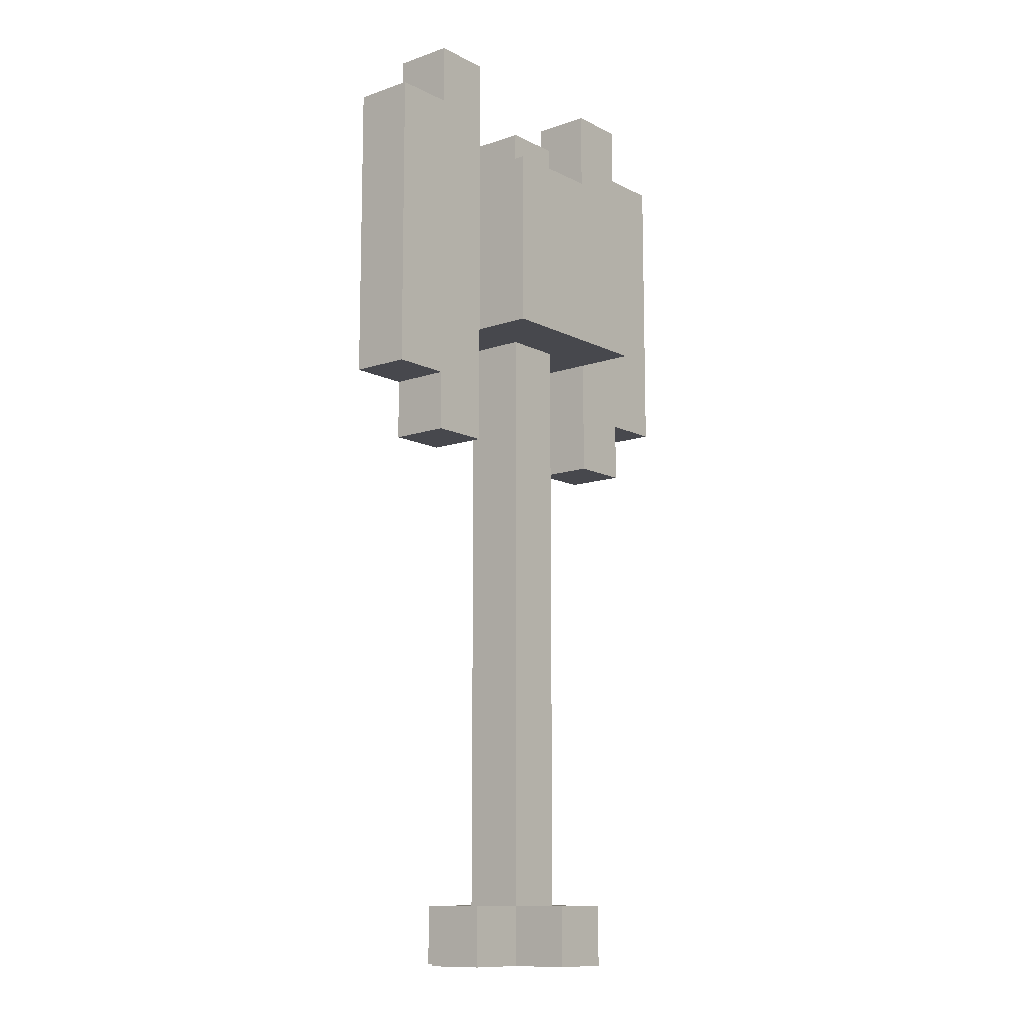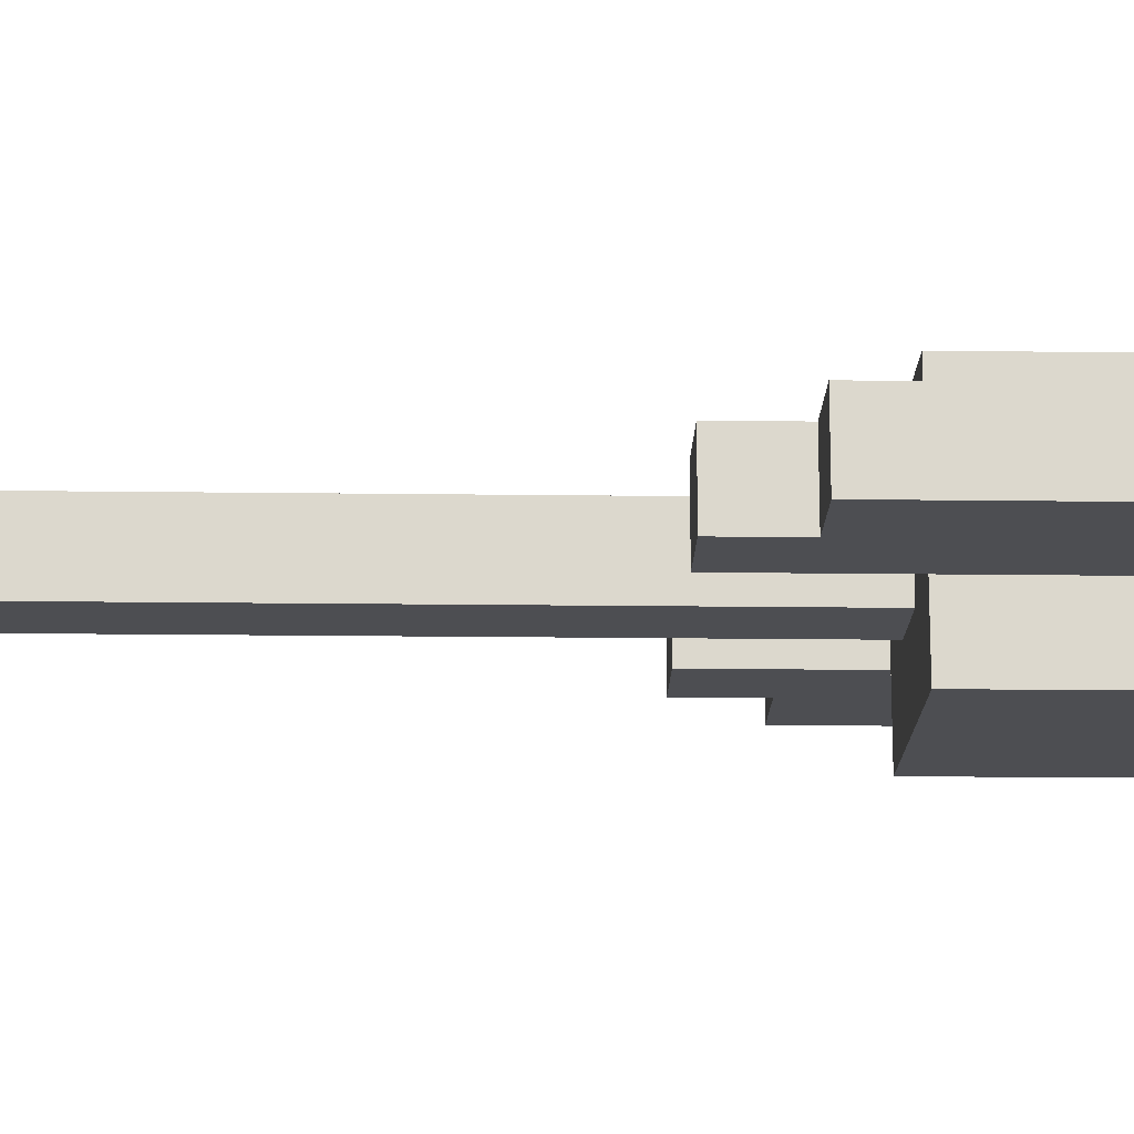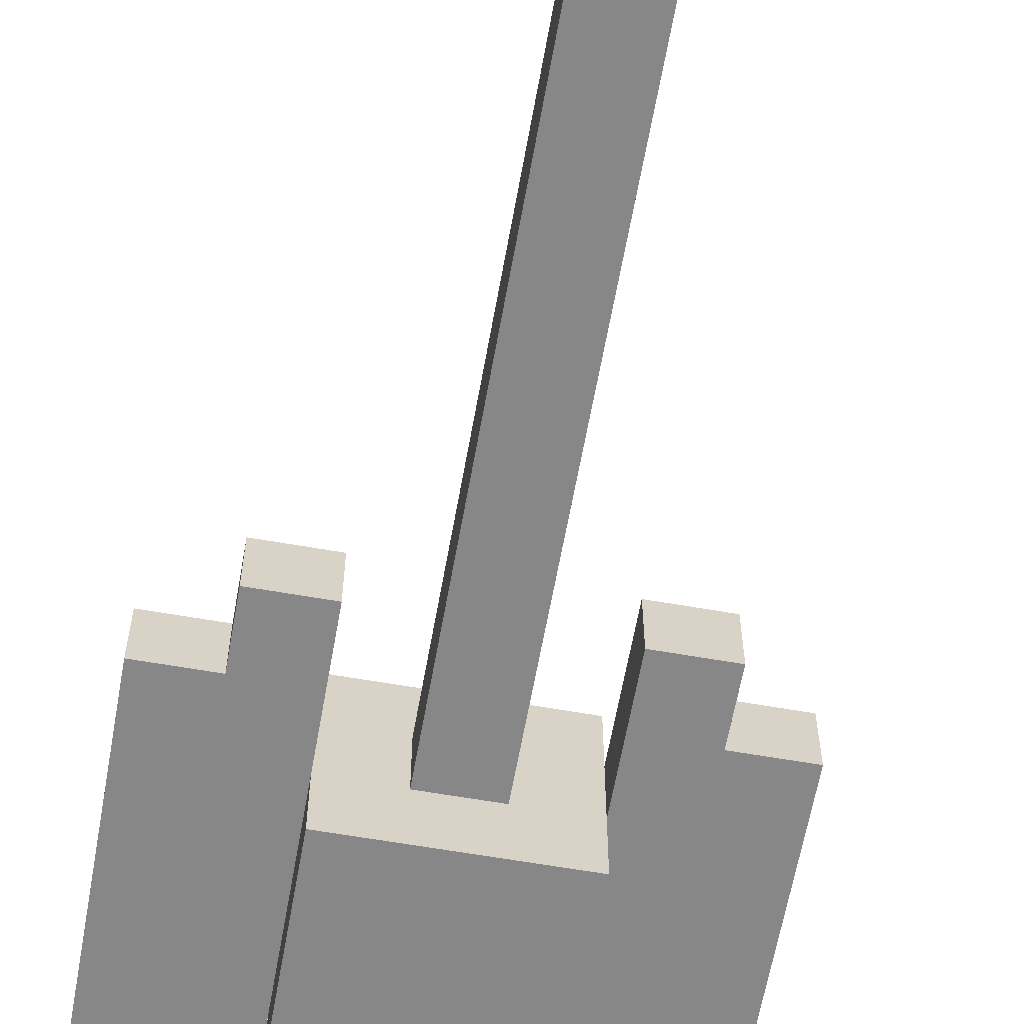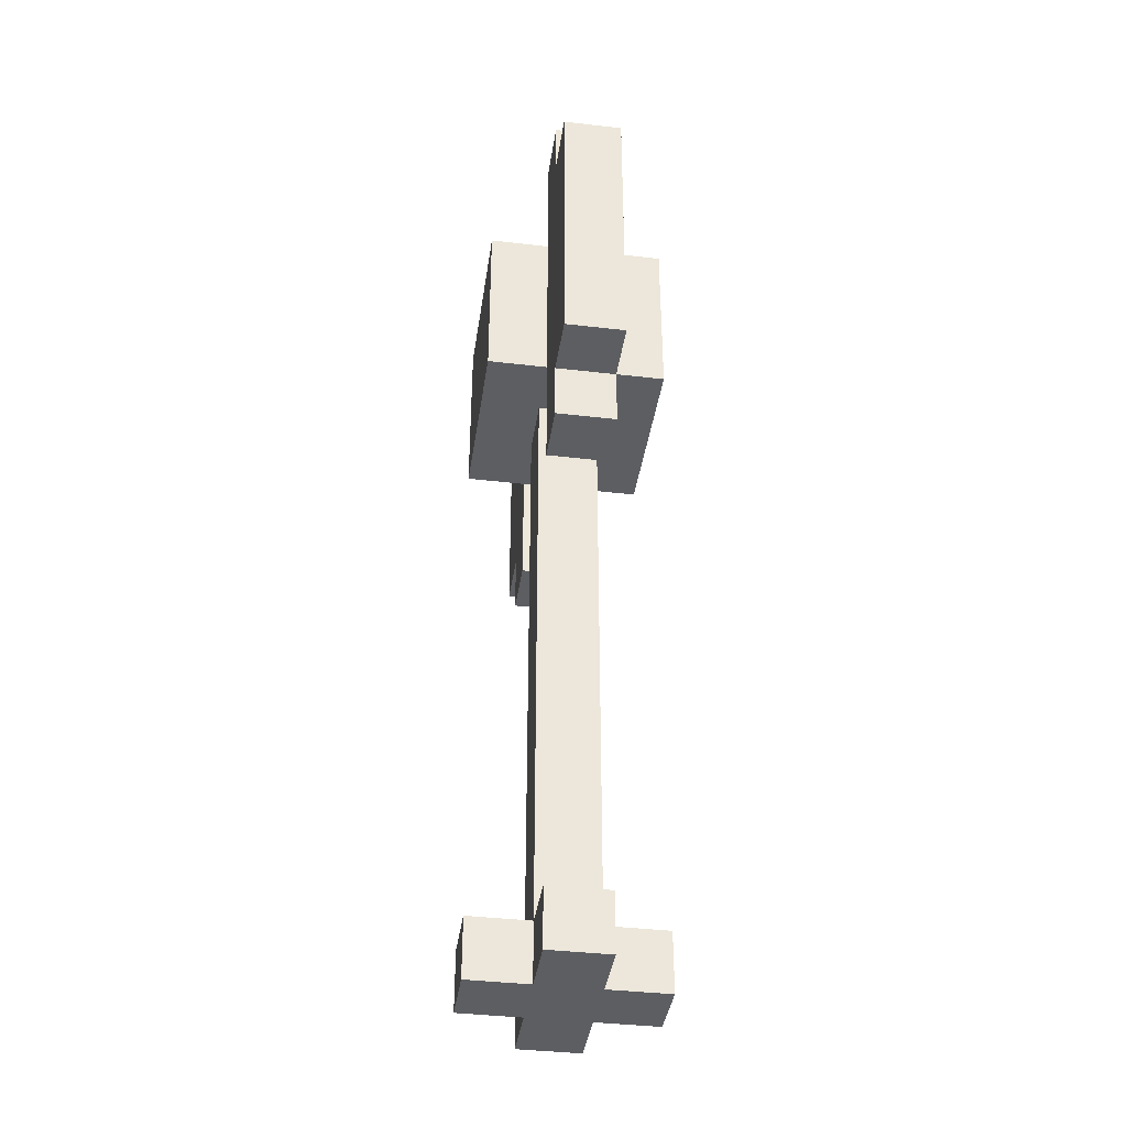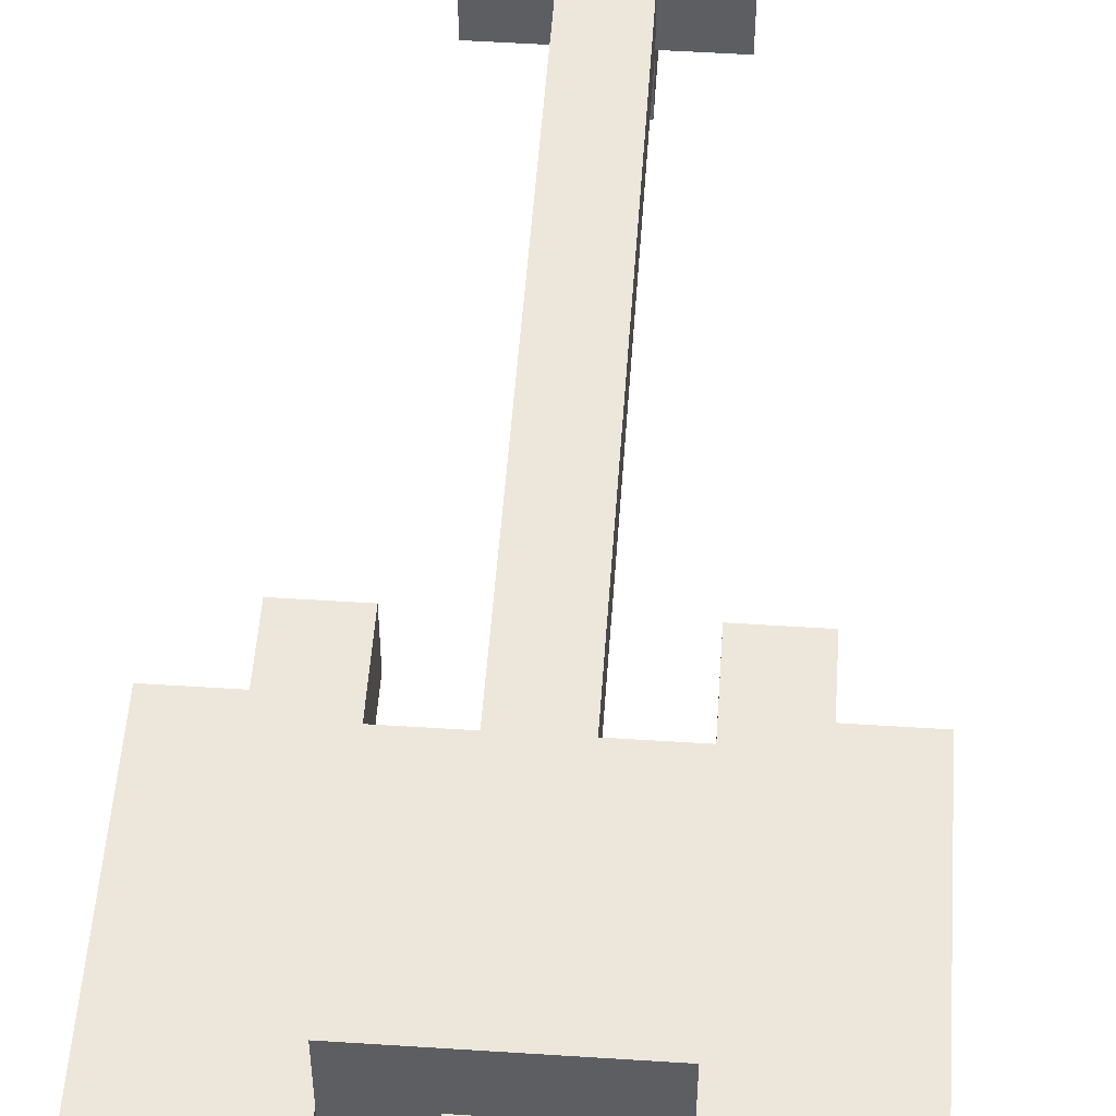
<metadata>
{"format":"obj","ext":"obj","renderer":"f3d","projection":"perspective","resolution":1024,"background":"white","views":[{"elev":-11.7,"azim":-50.2,"up":"+Y"},{"elev":-17.1,"azim":88.5,"up":"+Z"},{"elev":-62.3,"azim":-10.1,"up":"+Z"},{"elev":-39.3,"azim":81.7,"up":"+Y"},{"elev":51.9,"azim":-176.0,"up":"+Z"}]}
</metadata>
<code>
o
v -0.3 1 0
v -0.3 1 -0.1
v -0.3 1.5 0
v -0.3 1.5 -0.1
v -0.2 0.9 0
v -0.2 0.9 -0.1
v -0.2 1 0
v -0.2 1 -0.1
v -0.2 1.5 0
v -0.2 1.5 -0.1
v -0.2 1.6 0
v -0.2 1.6 -0.1
v -0.1 0 0
v -0.1 0 -0.1
v -0.1 0.1 0
v -0.1 0.1 -0.1
v -0.1 1.1 0.1
v -0.1 1.1 0
v -0.1 1.1 -0.1
v -0.1 1.1 -0.2
v -0.1 1.2 0
v -0.1 1.2 -0.1
v -0.1 1.3 0
v -0.1 1.3 -0.1
v -0.1 1.4 0.1
v -0.1 1.4 0
v -0.1 1.4 -0.1
v -0.1 1.4 -0.2
v 0 0 0.1
v 0 0 0
v 0 0 -0.1
v 0 0 -0.2
v 0 0.1 0.1
v 0 0.1 0
v 0 0.1 -0.1
v 0 0.1 -0.2
v 0 0.2 0
v 0 0.2 -0.1
v 0 0.3 0
v 0 0.3 -0.1
v 0 0.4 0
v 0 0.4 -0.1
v 0 0.5 0
v 0 0.5 -0.1
v 0 0.6 0
v 0 0.6 -0.1
v 0 0.7 0
v 0 0.7 -0.1
v 0 0.8 0
v 0 0.8 -0.1
v 0 0.9 0
v 0 0.9 -0.1
v 0 1 0
v 0 1 -0.1
v 0 1.1 0
v 0 1.1 -0.1
v 0 1.4 0
v 0 1.4 -0.1
v 0 1.5 0
v 0 1.5 -0.1
v 0.2 0.9 0
v 0.2 0.9 -0.1
v 0.2 1.1 0
v 0.2 1.1 -0.1
v 0.2 1.4 0
v 0.2 1.4 -0.1
v 0.2 1.6 0
v 0.2 1.6 -0.1
v -0.1 0.9 0
v -0.1 0.9 -0.1
v -0.1 1.1 0
v -0.1 1.1 -0.1
v -0.1 1.4 0
v -0.1 1.4 -0.1
v -0.1 1.6 0
v -0.1 1.6 -0.1
v 0.1 0 0.1
v 0.1 0 0
v 0.1 0 -0.1
v 0.1 0 -0.2
v 0.1 0.1 0.1
v 0.1 0.1 0
v 0.1 0.1 -0.1
v 0.1 0.1 -0.2
v 0.1 0.2 0
v 0.1 0.2 -0.1
v 0.1 0.3 0
v 0.1 0.3 -0.1
v 0.1 0.4 0
v 0.1 0.4 -0.1
v 0.1 0.5 0
v 0.1 0.5 -0.1
v 0.1 0.6 0
v 0.1 0.6 -0.1
v 0.1 0.7 0
v 0.1 0.7 -0.1
v 0.1 0.8 0
v 0.1 0.8 -0.1
v 0.1 0.9 0
v 0.1 0.9 -0.1
v 0.1 1 0
v 0.1 1 -0.1
v 0.1 1.1 0
v 0.1 1.1 -0.1
v 0.1 1.4 0
v 0.1 1.4 -0.1
v 0.1 1.5 0
v 0.1 1.5 -0.1
v 0.2 0 0
v 0.2 0 -0.1
v 0.2 0.1 0
v 0.2 0.1 -0.1
v 0.2 1.1 0.1
v 0.2 1.1 0
v 0.2 1.1 -0.1
v 0.2 1.1 -0.2
v 0.2 1.2 0
v 0.2 1.2 -0.1
v 0.2 1.3 0
v 0.2 1.3 -0.1
v 0.2 1.4 0.1
v 0.2 1.4 0
v 0.2 1.4 -0.1
v 0.2 1.4 -0.2
v 0.3 0.9 0
v 0.3 0.9 -0.1
v 0.3 1 0
v 0.3 1 -0.1
v 0.3 1.5 0
v 0.3 1.5 -0.1
v 0.3 1.6 0
v 0.3 1.6 -0.1
v 0.4 1 0
v 0.4 1 -0.1
v 0.4 1.5 0
v 0.4 1.5 -0.1
v -0.1 1.1 0.1
v -0.1 1.4 0.1
v 0 0 0.1
v 0 0.1 0.1
v 0.1 0 0.1
v 0.1 0.1 0.1
v 0.2 1.1 0.1
v 0.2 1.4 0.1
v -0.3 1 0
v -0.3 1.5 0
v -0.2 0.9 0
v -0.2 1 0
v -0.2 1.1 0
v -0.2 1.2 0
v -0.2 1.3 0
v -0.2 1.4 0
v -0.2 1.5 0
v -0.2 1.6 0
v -0.1 0 0
v -0.1 0.1 0
v -0.1 0.9 0
v -0.1 1.1 0
v -0.1 1.2 0
v -0.1 1.3 0
v -0.1 1.4 0
v -0.1 1.6 0
v 0 0 0
v 0 0.1 0
v 0 0.2 0
v 0 0.3 0
v 0 0.4 0
v 0 0.5 0
v 0 0.6 0
v 0 0.7 0
v 0 0.8 0
v 0 0.9 0
v 0 1 0
v 0 1.1 0
v 0 1.4 0
v 0 1.5 0
v 0.1 0 0
v 0.1 0.1 0
v 0.1 0.2 0
v 0.1 0.3 0
v 0.1 0.4 0
v 0.1 0.5 0
v 0.1 0.6 0
v 0.1 0.7 0
v 0.1 0.8 0
v 0.1 0.9 0
v 0.1 1 0
v 0.1 1.1 0
v 0.1 1.4 0
v 0.1 1.5 0
v 0.2 0 0
v 0.2 0.1 0
v 0.2 0.9 0
v 0.2 1.1 0
v 0.2 1.2 0
v 0.2 1.3 0
v 0.2 1.4 0
v 0.2 1.6 0
v 0.3 0.9 0
v 0.3 1 0
v 0.3 1.1 0
v 0.3 1.2 0
v 0.3 1.3 0
v 0.3 1.4 0
v 0.3 1.5 0
v 0.3 1.6 0
v 0.4 1 0
v 0.4 1.5 0
v -0.3 1 -0.1
v -0.3 1.5 -0.1
v -0.2 0.9 -0.1
v -0.2 1 -0.1
v -0.2 1.1 -0.1
v -0.2 1.2 -0.1
v -0.2 1.3 -0.1
v -0.2 1.4 -0.1
v -0.2 1.5 -0.1
v -0.2 1.6 -0.1
v -0.1 0 -0.1
v -0.1 0.1 -0.1
v -0.1 0.9 -0.1
v -0.1 1.1 -0.1
v -0.1 1.2 -0.1
v -0.1 1.3 -0.1
v -0.1 1.4 -0.1
v -0.1 1.6 -0.1
v 0 0 -0.1
v 0 0.1 -0.1
v 0 0.2 -0.1
v 0 0.3 -0.1
v 0 0.4 -0.1
v 0 0.5 -0.1
v 0 0.6 -0.1
v 0 0.7 -0.1
v 0 0.8 -0.1
v 0 0.9 -0.1
v 0 1 -0.1
v 0 1.1 -0.1
v 0 1.4 -0.1
v 0 1.5 -0.1
v 0.1 0 -0.1
v 0.1 0.1 -0.1
v 0.1 0.2 -0.1
v 0.1 0.3 -0.1
v 0.1 0.4 -0.1
v 0.1 0.5 -0.1
v 0.1 0.6 -0.1
v 0.1 0.7 -0.1
v 0.1 0.8 -0.1
v 0.1 0.9 -0.1
v 0.1 1 -0.1
v 0.1 1.1 -0.1
v 0.1 1.4 -0.1
v 0.1 1.5 -0.1
v 0.2 0 -0.1
v 0.2 0.1 -0.1
v 0.2 0.9 -0.1
v 0.2 1.1 -0.1
v 0.2 1.2 -0.1
v 0.2 1.3 -0.1
v 0.2 1.4 -0.1
v 0.2 1.6 -0.1
v 0.3 0.9 -0.1
v 0.3 1 -0.1
v 0.3 1.1 -0.1
v 0.3 1.2 -0.1
v 0.3 1.3 -0.1
v 0.3 1.4 -0.1
v 0.3 1.5 -0.1
v 0.3 1.6 -0.1
v 0.4 1 -0.1
v 0.4 1.5 -0.1
v -0.1 1.1 -0.2
v -0.1 1.4 -0.2
v 0 0 -0.2
v 0 0.1 -0.2
v 0.1 0 -0.2
v 0.1 0.1 -0.2
v 0.2 1.1 -0.2
v 0.2 1.4 -0.2
v 0 0 0.1
v 0.1 0 0.1
v -0.1 0 0
v 0 0 0
v 0.1 0 0
v 0.2 0 0
v -0.1 0 -0.1
v 0 0 -0.1
v 0.1 0 -0.1
v 0.2 0 -0.1
v 0 0 -0.2
v 0.1 0 -0.2
v -0.2 0.9 0
v -0.1 0.9 0
v 0.2 0.9 0
v 0.3 0.9 0
v -0.2 0.9 -0.1
v -0.1 0.9 -0.1
v 0.2 0.9 -0.1
v 0.3 0.9 -0.1
v -0.3 1 0
v -0.2 1 0
v 0.3 1 0
v 0.4 1 0
v -0.3 1 -0.1
v -0.2 1 -0.1
v 0.3 1 -0.1
v 0.4 1 -0.1
v -0.1 1.1 0.1
v 0.2 1.1 0.1
v -0.1 1.1 0
v 0 1.1 0
v 0.1 1.1 0
v 0.2 1.1 0
v -0.1 1.1 -0.1
v 0 1.1 -0.1
v 0.1 1.1 -0.1
v 0.2 1.1 -0.1
v -0.1 1.1 -0.2
v 0.2 1.1 -0.2
v 0 0.1 0.1
v 0.1 0.1 0.1
v -0.1 0.1 0
v 0 0.1 0
v 0.1 0.1 0
v 0.2 0.1 0
v -0.1 0.1 -0.1
v 0 0.1 -0.1
v 0.1 0.1 -0.1
v 0.2 0.1 -0.1
v 0 0.1 -0.2
v 0.1 0.1 -0.2
v -0.1 1.4 0.1
v 0.2 1.4 0.1
v -0.1 1.4 0
v 0 1.4 0
v 0.1 1.4 0
v 0.2 1.4 0
v -0.1 1.4 -0.1
v 0 1.4 -0.1
v 0.1 1.4 -0.1
v 0.2 1.4 -0.1
v -0.1 1.4 -0.2
v 0.2 1.4 -0.2
v -0.3 1.5 0
v -0.2 1.5 0
v 0 1.5 0
v 0.1 1.5 0
v 0.3 1.5 0
v 0.4 1.5 0
v -0.3 1.5 -0.1
v -0.2 1.5 -0.1
v 0 1.5 -0.1
v 0.1 1.5 -0.1
v 0.3 1.5 -0.1
v 0.4 1.5 -0.1
v -0.2 1.6 0
v -0.1 1.6 0
v 0.2 1.6 0
v 0.3 1.6 0
v -0.2 1.6 -0.1
v -0.1 1.6 -0.1
v 0.2 1.6 -0.1
v 0.3 1.6 -0.1
f 3 2 1
f 4 2 3
f 7 6 5
f 8 6 7
f 11 10 9
f 12 10 11
f 15 14 13
f 16 14 15
f 21 18 17
f 22 20 19
f 23 21 17
f 24 20 22
f 25 23 17
f 26 23 25
f 27 20 24
f 28 20 27
f 33 30 29
f 34 30 33
f 35 32 31
f 36 32 35
f 37 35 34
f 38 35 37
f 39 38 37
f 40 38 39
f 41 40 39
f 42 40 41
f 43 42 41
f 44 42 43
f 45 44 43
f 46 44 45
f 47 46 45
f 48 46 47
f 49 48 47
f 50 48 49
f 51 50 49
f 52 50 51
f 53 52 51
f 54 52 53
f 55 54 53
f 56 54 55
f 59 58 57
f 60 58 59
f 63 62 61
f 64 62 63
f 67 66 65
f 68 66 67
f 69 70 71
f 71 70 72
f 73 74 75
f 75 74 76
f 77 78 81
f 81 78 82
f 79 80 83
f 83 80 84
f 82 83 85
f 85 83 86
f 85 86 87
f 87 86 88
f 87 88 89
f 89 88 90
f 89 90 91
f 91 90 92
f 91 92 93
f 93 92 94
f 93 94 95
f 95 94 96
f 95 96 97
f 97 96 98
f 97 98 99
f 99 98 100
f 99 100 101
f 101 100 102
f 101 102 103
f 103 102 104
f 105 106 107
f 107 106 108
f 109 110 111
f 111 110 112
f 113 114 117
f 115 116 118
f 113 117 119
f 118 116 120
f 113 119 121
f 121 119 122
f 120 116 123
f 123 116 124
f 125 126 127
f 127 126 128
f 129 130 131
f 131 130 132
f 133 134 135
f 135 134 136
f 141 140 139
f 142 140 141
f 143 138 137
f 144 138 143
f 148 146 145
f 149 146 148
f 150 146 149
f 151 146 150
f 152 146 151
f 153 146 152
f 157 148 147
f 157 149 148
f 158 150 149
f 158 149 157
f 159 151 150
f 159 150 158
f 160 152 151
f 160 151 159
f 161 154 153
f 161 152 160
f 161 153 152
f 162 154 161
f 163 156 155
f 164 156 163
f 178 165 164
f 179 166 165
f 179 165 178
f 180 167 166
f 180 166 179
f 181 168 167
f 181 167 180
f 182 169 168
f 182 168 181
f 183 170 169
f 183 169 182
f 184 171 170
f 184 170 183
f 185 172 171
f 185 171 184
f 186 173 172
f 186 172 185
f 187 174 173
f 187 173 186
f 188 174 187
f 189 176 175
f 190 176 189
f 191 178 177
f 192 178 191
f 199 194 193
f 200 194 199
f 201 195 194
f 201 194 200
f 202 196 195
f 202 195 201
f 203 197 196
f 203 196 202
f 204 198 197
f 204 197 203
f 205 198 204
f 206 198 205
f 207 202 201
f 207 203 202
f 207 205 204
f 207 204 203
f 207 201 200
f 208 205 207
f 209 210 212
f 212 210 213
f 213 210 214
f 214 210 215
f 215 210 216
f 216 210 217
f 211 212 221
f 212 213 221
f 213 214 222
f 221 213 222
f 214 215 223
f 222 214 223
f 215 216 224
f 223 215 224
f 217 218 225
f 224 216 225
f 216 217 225
f 225 218 226
f 219 220 227
f 227 220 228
f 228 229 242
f 229 230 243
f 242 229 243
f 230 231 244
f 243 230 244
f 231 232 245
f 244 231 245
f 232 233 246
f 245 232 246
f 233 234 247
f 246 233 247
f 234 235 248
f 247 234 248
f 235 236 249
f 248 235 249
f 236 237 250
f 249 236 250
f 237 238 251
f 250 237 251
f 251 238 252
f 239 240 253
f 253 240 254
f 241 242 255
f 255 242 256
f 257 258 263
f 263 258 264
f 258 259 265
f 264 258 265
f 259 260 266
f 265 259 266
f 260 261 267
f 266 260 267
f 261 262 268
f 267 261 268
f 268 262 269
f 269 262 270
f 265 266 271
f 266 267 271
f 268 269 271
f 267 268 271
f 264 265 271
f 271 269 272
f 275 276 277
f 277 276 278
f 273 274 279
f 279 274 280
f 284 282 281
f 285 282 284
f 287 284 283
f 288 285 284
f 288 284 287
f 289 286 285
f 289 285 288
f 290 286 289
f 291 289 288
f 292 289 291
f 297 294 293
f 298 294 297
f 299 296 295
f 300 296 299
f 305 302 301
f 306 302 305
f 307 304 303
f 308 304 307
f 311 310 309
f 312 310 311
f 313 310 312
f 314 310 313
f 315 312 311
f 316 312 315
f 317 314 313
f 318 314 317
f 319 316 315
f 319 317 316
f 319 318 317
f 320 318 319
f 321 322 324
f 324 322 325
f 323 324 327
f 327 324 328
f 325 326 329
f 329 326 330
f 328 329 331
f 331 329 332
f 333 334 335
f 335 334 336
f 336 334 337
f 337 334 338
f 335 336 339
f 339 336 340
f 337 338 341
f 341 338 342
f 339 340 343
f 340 341 343
f 341 342 343
f 343 342 344
f 345 346 351
f 351 346 352
f 347 348 353
f 353 348 354
f 349 350 355
f 355 350 356
f 357 358 361
f 361 358 362
f 359 360 363
f 363 360 364

</code>
